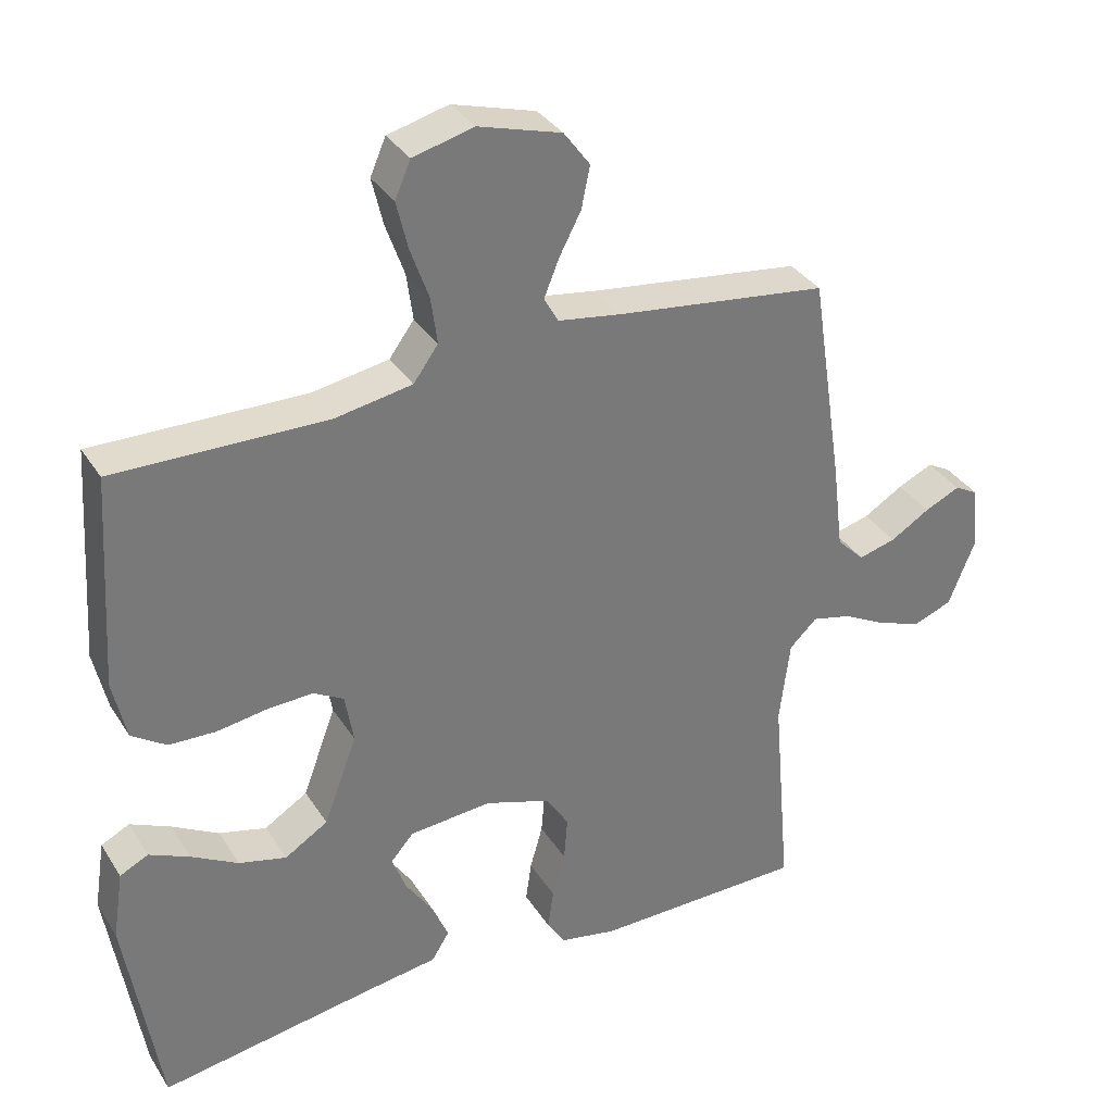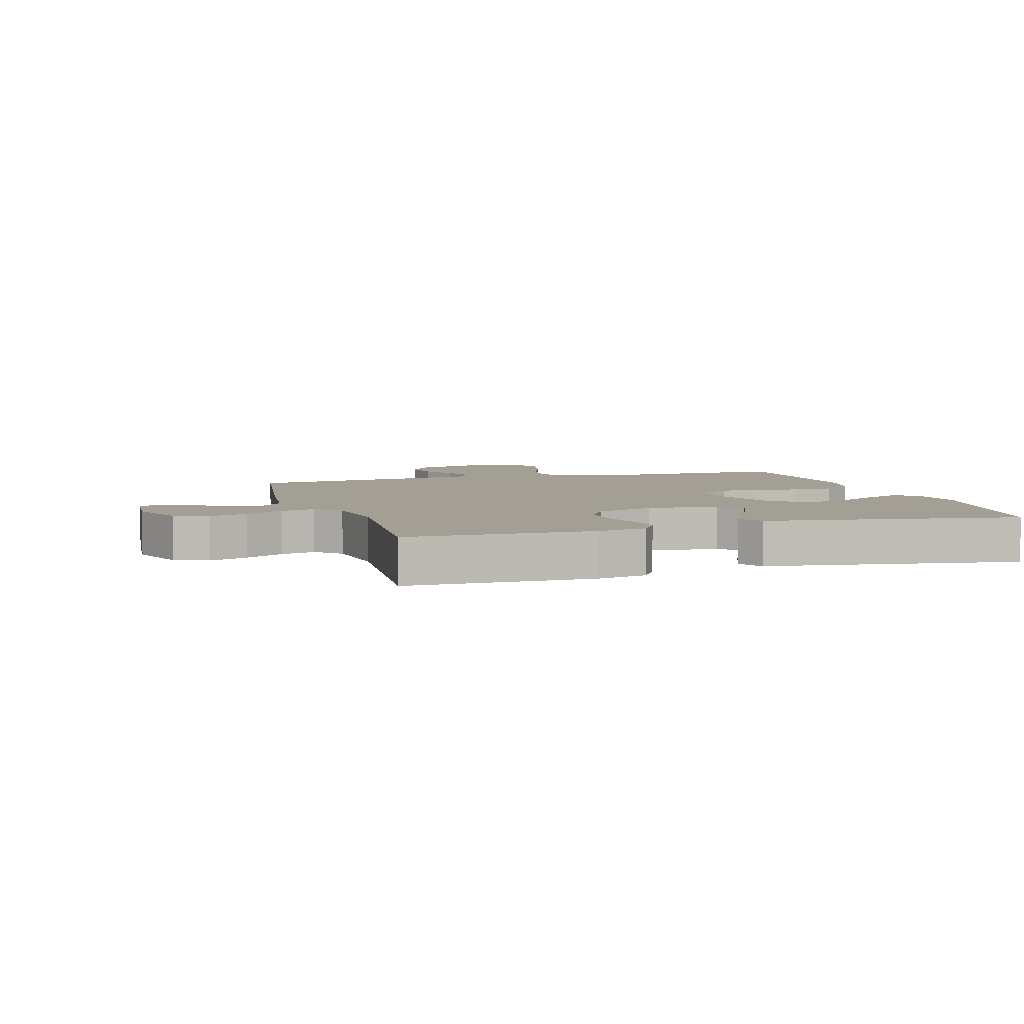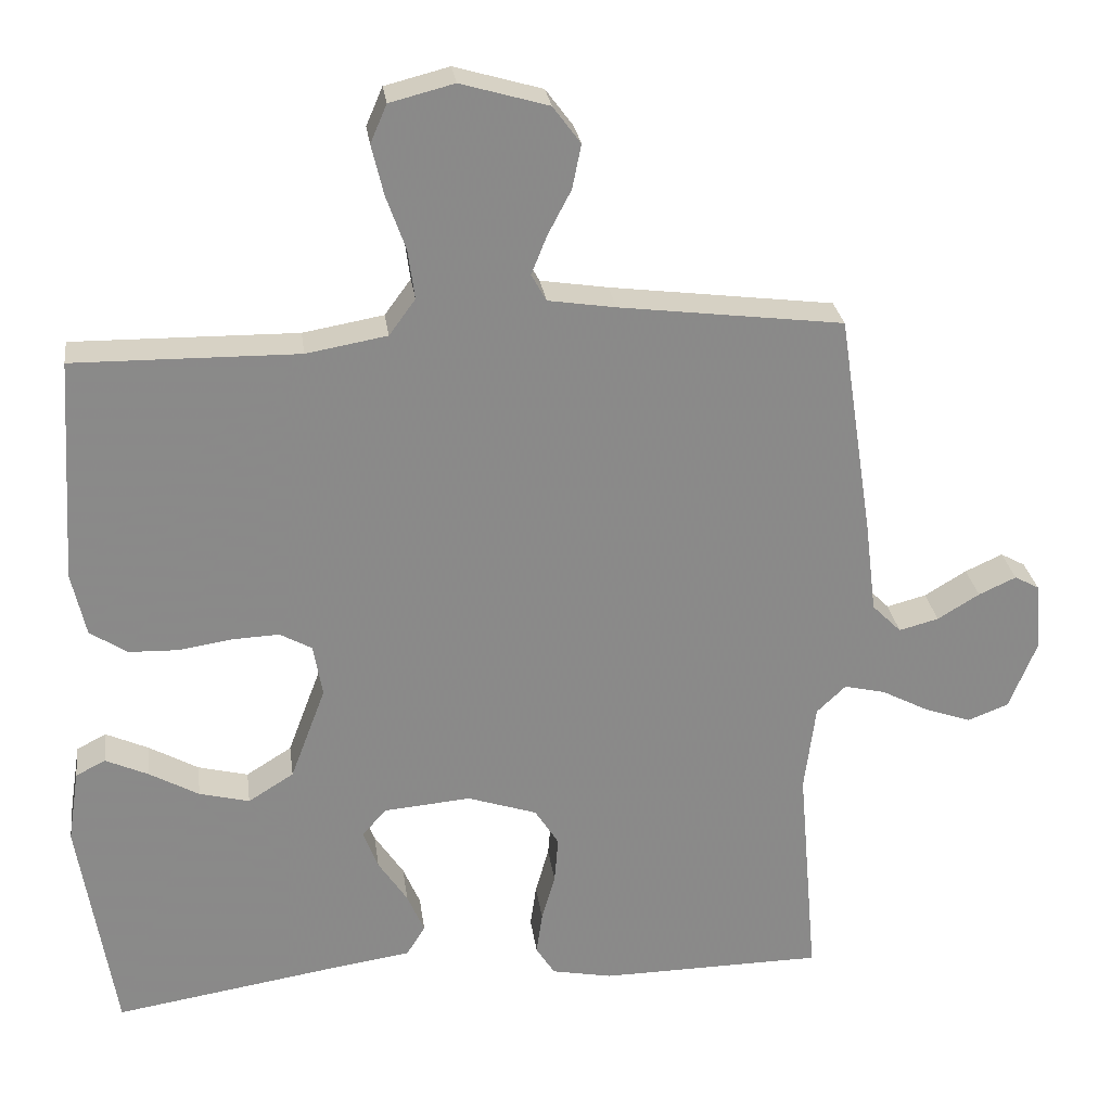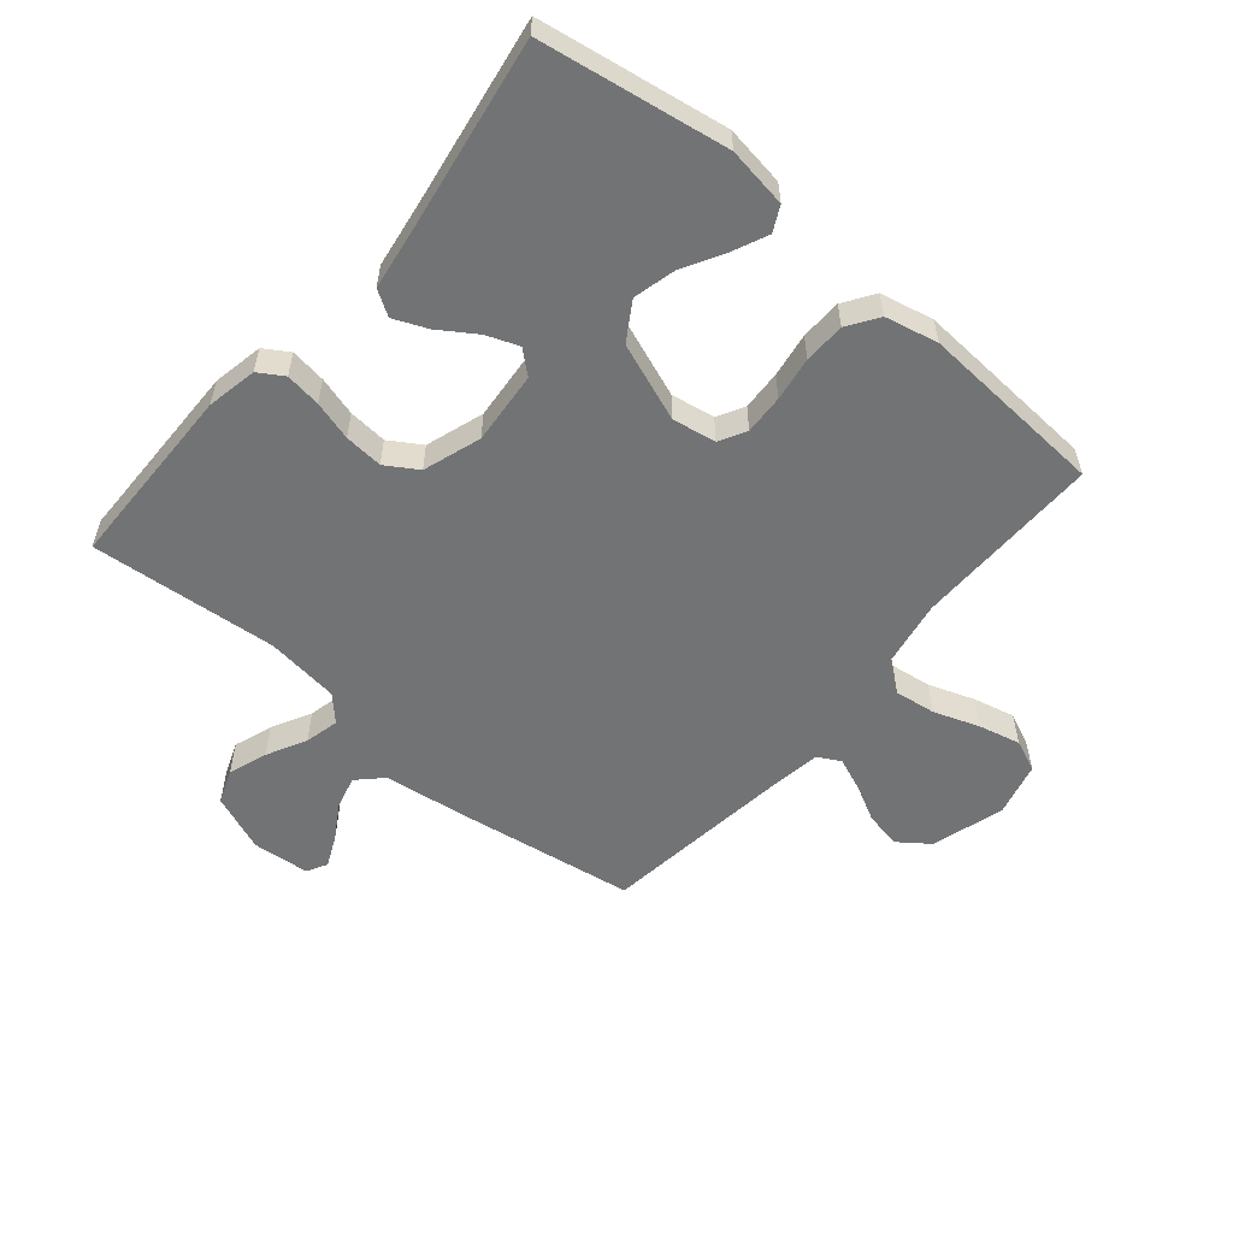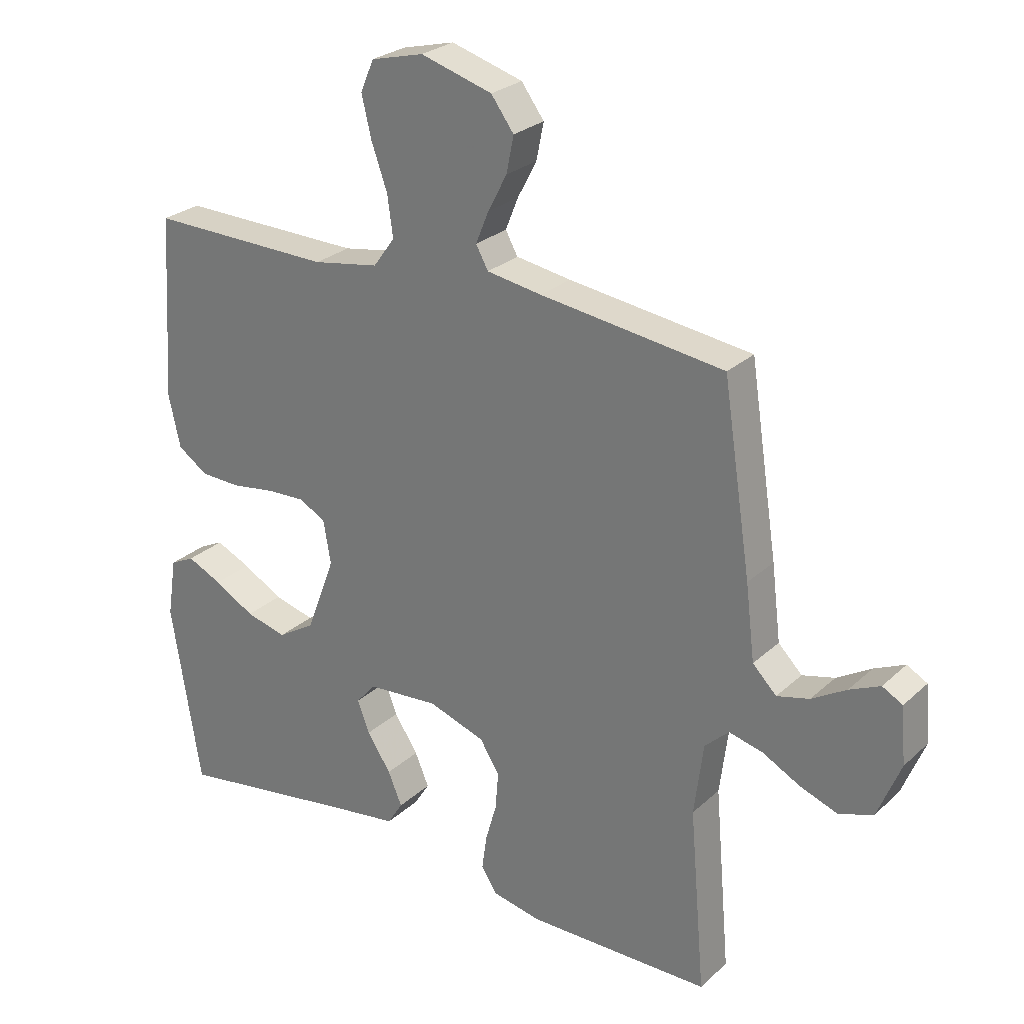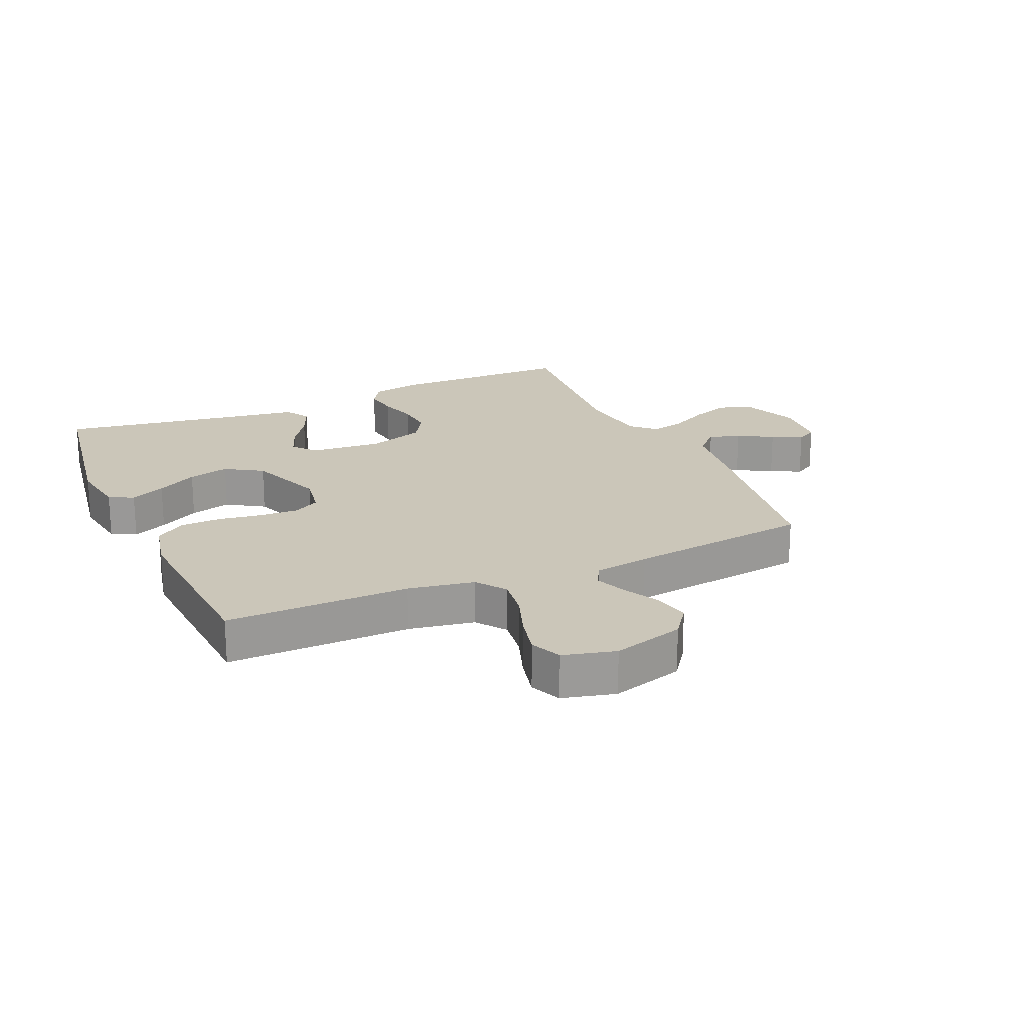
<metadata>
{"format":"obj","ext":"obj","renderer":"f3d","projection":"perspective","resolution":1024,"background":"white","views":[{"elev":34.0,"azim":-27.8,"up":"+Z"},{"elev":5.4,"azim":163.0,"up":"+Y"},{"elev":27.1,"azim":-7.6,"up":"+Z"},{"elev":-55.9,"azim":-130.1,"up":"+Y"},{"elev":26.6,"azim":35.9,"up":"+Z"},{"elev":20.9,"azim":-23.9,"up":"+Y"}]}
</metadata>
<code>
v 0.5 0.07 -0.5
v 0.2 0.07 -0.504
v 0.119 0.07 -0.488
v 0.094 0.07 -0.448
v 0.102 0.07 -0.391
v 0.12 0.07 -0.328
v 0.125 0.07 -0.266
v 0.093 0.07 -0.215
v 0 0.07 -0.184
v -0.117 0.07 -0.194
v -0.149 0.07 -0.231
v -0.129 0.07 -0.283
v -0.09 0.07 -0.342
v -0.067 0.07 -0.396
v -0.092 0.07 -0.436
v -0.2 0.07 -0.452
v -0.5 0.07 -0.5
v -0.548 0.07 -0.2
v -0.533 0.07 -0.103
v -0.493 0.07 -0.083
v -0.436 0.07 -0.109
v -0.37 0.07 -0.146
v -0.303 0.07 -0.163
v -0.242 0.07 -0.125
v -0.195 0.07 0
v -0.207 0.07 0.07
v -0.25 0.07 0.094
v -0.314 0.07 0.091
v -0.385 0.07 0.08
v -0.451 0.07 0.082
v -0.5 0.07 0.115
v -0.519 0.07 0.2
v -0.5 0.07 0.5
v -0.2 0.07 0.496
v -0.092 0.07 0.515
v -0.057 0.07 0.563
v -0.066 0.07 0.629
v -0.092 0.07 0.702
v -0.108 0.07 0.769
v -0.086 0.07 0.82
v 0 0.07 0.842
v 0.117 0.07 0.808
v 0.154 0.07 0.758
v 0.142 0.07 0.699
v 0.111 0.07 0.64
v 0.09 0.07 0.588
v 0.11 0.07 0.552
v 0.2 0.07 0.538
v 0.5 0.07 0.5
v 0.546 0.07 0.2
v 0.561 0.07 0.078
v 0.6 0.07 0.039
v 0.653 0.07 0.053
v 0.709 0.07 0.087
v 0.759 0.07 0.11
v 0.792 0.07 0.092
v 0.8 0.07 0
v 0.763 0.07 -0.092
v 0.708 0.07 -0.113
v 0.646 0.07 -0.091
v 0.583 0.07 -0.058
v 0.528 0.07 -0.045
v 0.489 0.07 -0.082
v 0.474 0.07 -0.2
v 0.5 0 -0.5
v 0.2 0 -0.504
v 0.119 0 -0.488
v 0.094 0 -0.448
v 0.102 0 -0.391
v 0.12 0 -0.328
v 0.125 0 -0.266
v 0.093 0 -0.215
v 0 0 -0.184
v -0.117 0 -0.194
v -0.149 0 -0.231
v -0.129 0 -0.283
v -0.09 0 -0.342
v -0.067 0 -0.396
v -0.092 0 -0.436
v -0.2 0 -0.452
v -0.5 0 -0.5
v -0.548 0 -0.2
v -0.533 0 -0.103
v -0.493 0 -0.083
v -0.436 0 -0.109
v -0.37 0 -0.146
v -0.303 0 -0.163
v -0.242 0 -0.125
v -0.195 0 0
v -0.207 0 0.07
v -0.25 0 0.094
v -0.314 0 0.091
v -0.385 0 0.08
v -0.451 0 0.082
v -0.5 0 0.115
v -0.519 0 0.2
v -0.5 0 0.5
v -0.2 0 0.496
v -0.092 0 0.515
v -0.057 0 0.563
v -0.066 0 0.629
v -0.092 0 0.702
v -0.108 0 0.769
v -0.086 0 0.82
v 0 0 0.842
v 0.117 0 0.808
v 0.154 0 0.758
v 0.142 0 0.699
v 0.111 0 0.64
v 0.09 0 0.588
v 0.11 0 0.552
v 0.2 0 0.538
v 0.5 0 0.5
v 0.546 0 0.2
v 0.561 0 0.078
v 0.6 0 0.039
v 0.653 0 0.053
v 0.709 0 0.087
v 0.759 0 0.11
v 0.792 0 0.092
v 0.8 0 0
v 0.763 0 -0.092
v 0.708 0 -0.113
v 0.646 0 -0.091
v 0.583 0 -0.058
v 0.528 0 -0.045
v 0.489 0 -0.082
v 0.474 0 -0.2
f 59 60 61
f 58 59 61
f 57 58 61
f 56 57 61
f 55 56 61
f 54 55 61
f 53 54 61
f 52 53 61 62
f 51 52 62 63
f 50 51 63
f 49 50 63
f 48 49 63
f 43 44 45
f 42 43 45
f 41 42 45
f 40 41 45
f 39 40 45
f 38 39 45
f 37 38 45
f 36 37 45 46
f 35 36 46 47
f 32 33 34
f 31 32 34
f 30 31 34
f 29 30 34
f 28 29 34
f 27 28 34 35
f 48 63 64
f 47 48 64
f 35 47 64
f 27 35 64
f 26 27 64
f 20 21 22
f 19 20 22
f 18 19 22
f 17 18 22
f 16 17 22
f 16 22 23
f 15 16 23
f 14 15 23
f 13 14 23
f 12 13 23
f 11 12 23 24
f 4 5 6
f 3 4 6
f 2 3 6
f 1 2 6
f 64 1 6
f 64 6 7
f 25 26 64
f 10 11 24 25
f 9 10 25
f 8 9 25 64
f 7 8 64
f 125 124 123
f 125 123 122
f 125 122 121
f 125 121 120
f 125 120 119
f 125 119 118
f 125 118 117
f 126 125 117 116
f 127 126 116 115
f 127 115 114
f 127 114 113
f 127 113 112
f 109 108 107
f 109 107 106
f 109 106 105
f 109 105 104
f 109 104 103
f 109 103 102
f 109 102 101
f 110 109 101 100
f 111 110 100 99
f 98 97 96
f 98 96 95
f 98 95 94
f 98 94 93
f 98 93 92
f 99 98 92 91
f 128 127 112
f 128 112 111
f 128 111 99
f 128 99 91
f 128 91 90
f 86 85 84
f 86 84 83
f 86 83 82
f 86 82 81
f 86 81 80
f 87 86 80
f 87 80 79
f 87 79 78
f 87 78 77
f 87 77 76
f 88 87 76 75
f 70 69 68
f 70 68 67
f 70 67 66
f 70 66 65
f 70 65 128
f 71 70 128
f 128 90 89
f 89 88 75 74
f 89 74 73
f 128 89 73 72
f 128 72 71
f 1 65 66 2
f 2 66 67 3
f 3 67 68 4
f 4 68 69 5
f 5 69 70 6
f 6 70 71 7
f 7 71 72 8
f 8 72 73 9
f 9 73 74 10
f 10 74 75 11
f 11 75 76 12
f 12 76 77 13
f 13 77 78 14
f 14 78 79 15
f 15 79 80 16
f 16 80 81 17
f 17 81 82 18
f 18 82 83 19
f 19 83 84 20
f 20 84 85 21
f 21 85 86 22
f 22 86 87 23
f 23 87 88 24
f 24 88 89 25
f 25 89 90 26
f 26 90 91 27
f 27 91 92 28
f 28 92 93 29
f 29 93 94 30
f 30 94 95 31
f 31 95 96 32
f 32 96 97 33
f 33 97 98 34
f 34 98 99 35
f 35 99 100 36
f 36 100 101 37
f 37 101 102 38
f 38 102 103 39
f 39 103 104 40
f 40 104 105 41
f 41 105 106 42
f 42 106 107 43
f 43 107 108 44
f 44 108 109 45
f 45 109 110 46
f 46 110 111 47
f 47 111 112 48
f 48 112 113 49
f 49 113 114 50
f 50 114 115 51
f 51 115 116 52
f 52 116 117 53
f 53 117 118 54
f 54 118 119 55
f 55 119 120 56
f 56 120 121 57
f 57 121 122 58
f 58 122 123 59
f 59 123 124 60
f 60 124 125 61
f 61 125 126 62
f 62 126 127 63
f 63 127 128 64
f 64 128 65 1

</code>
